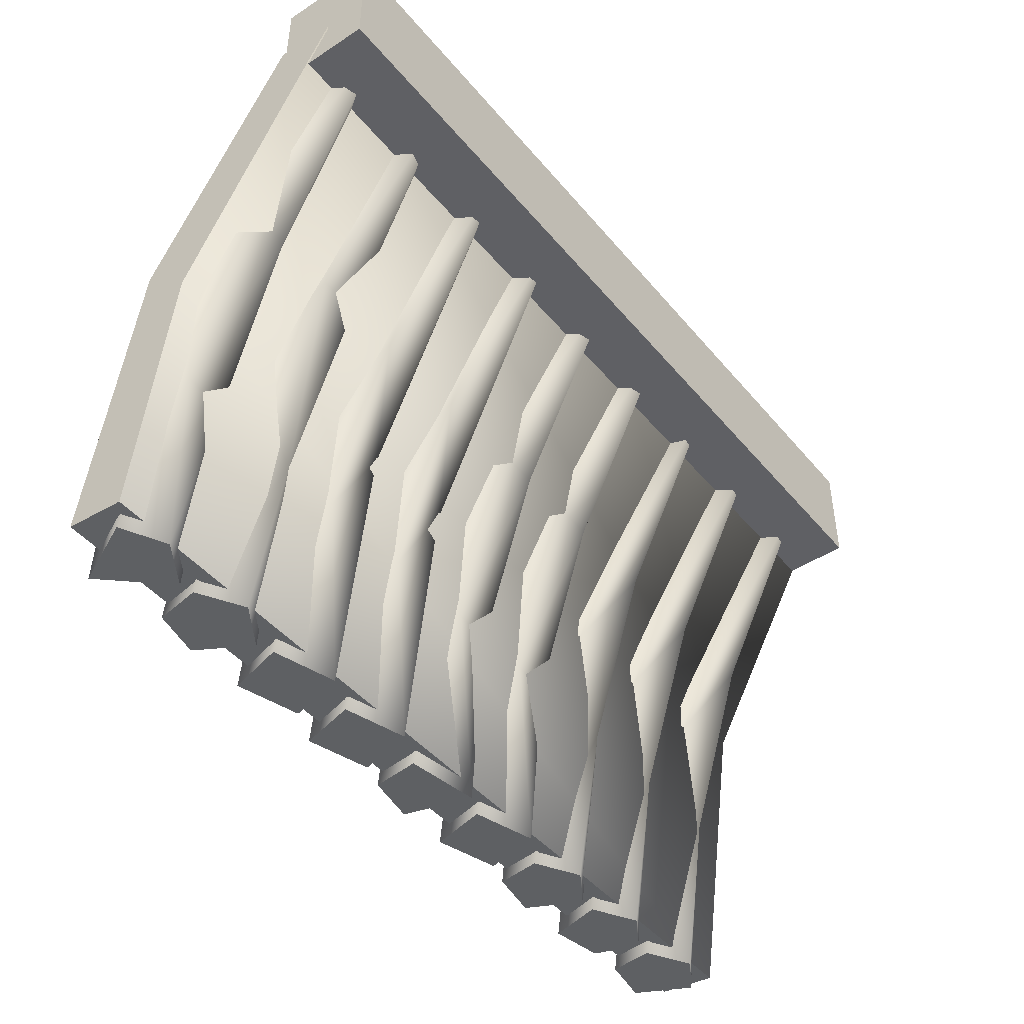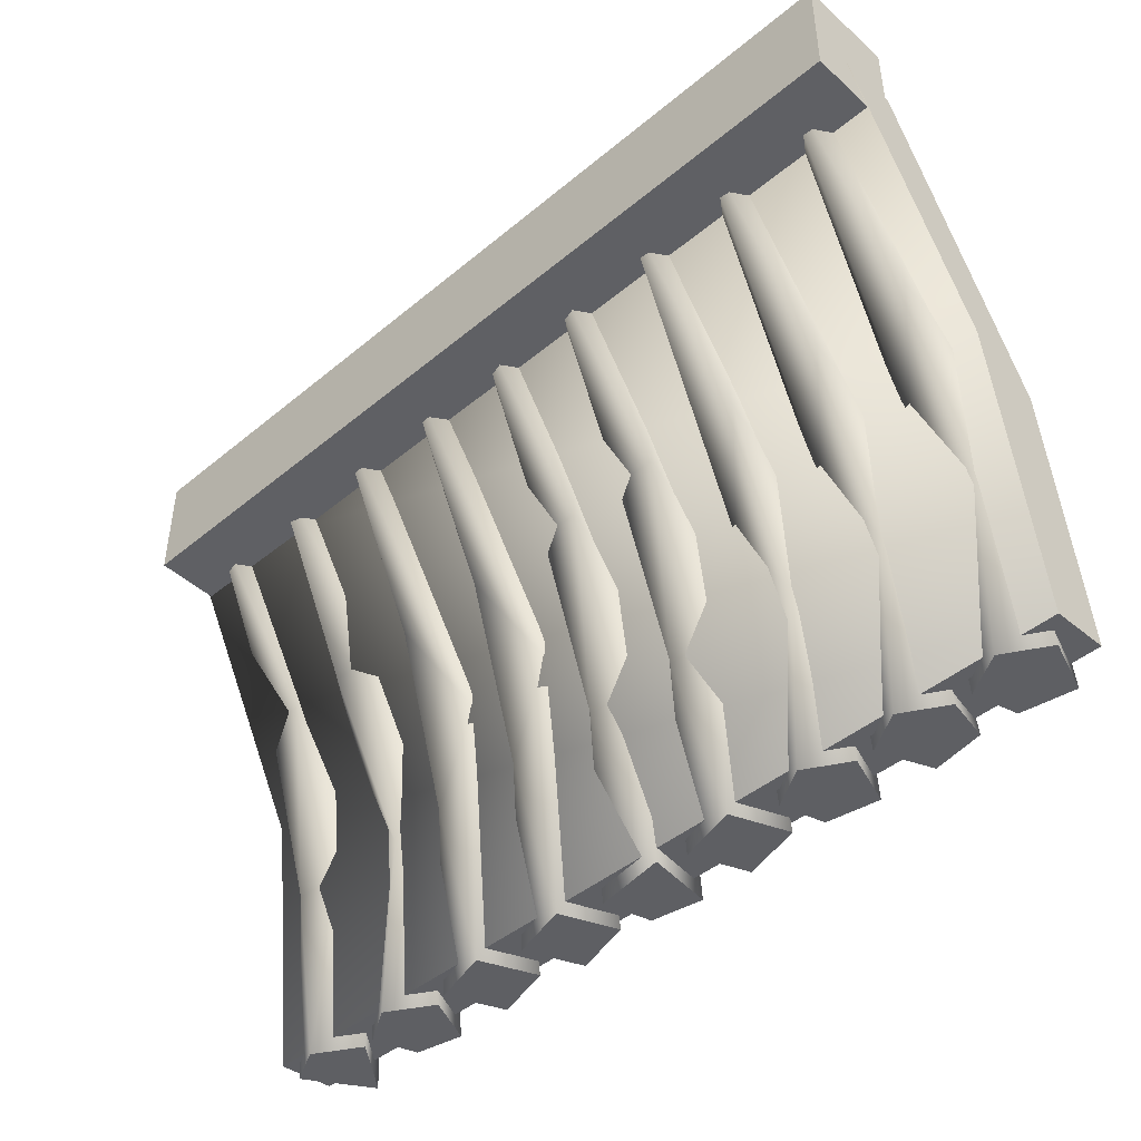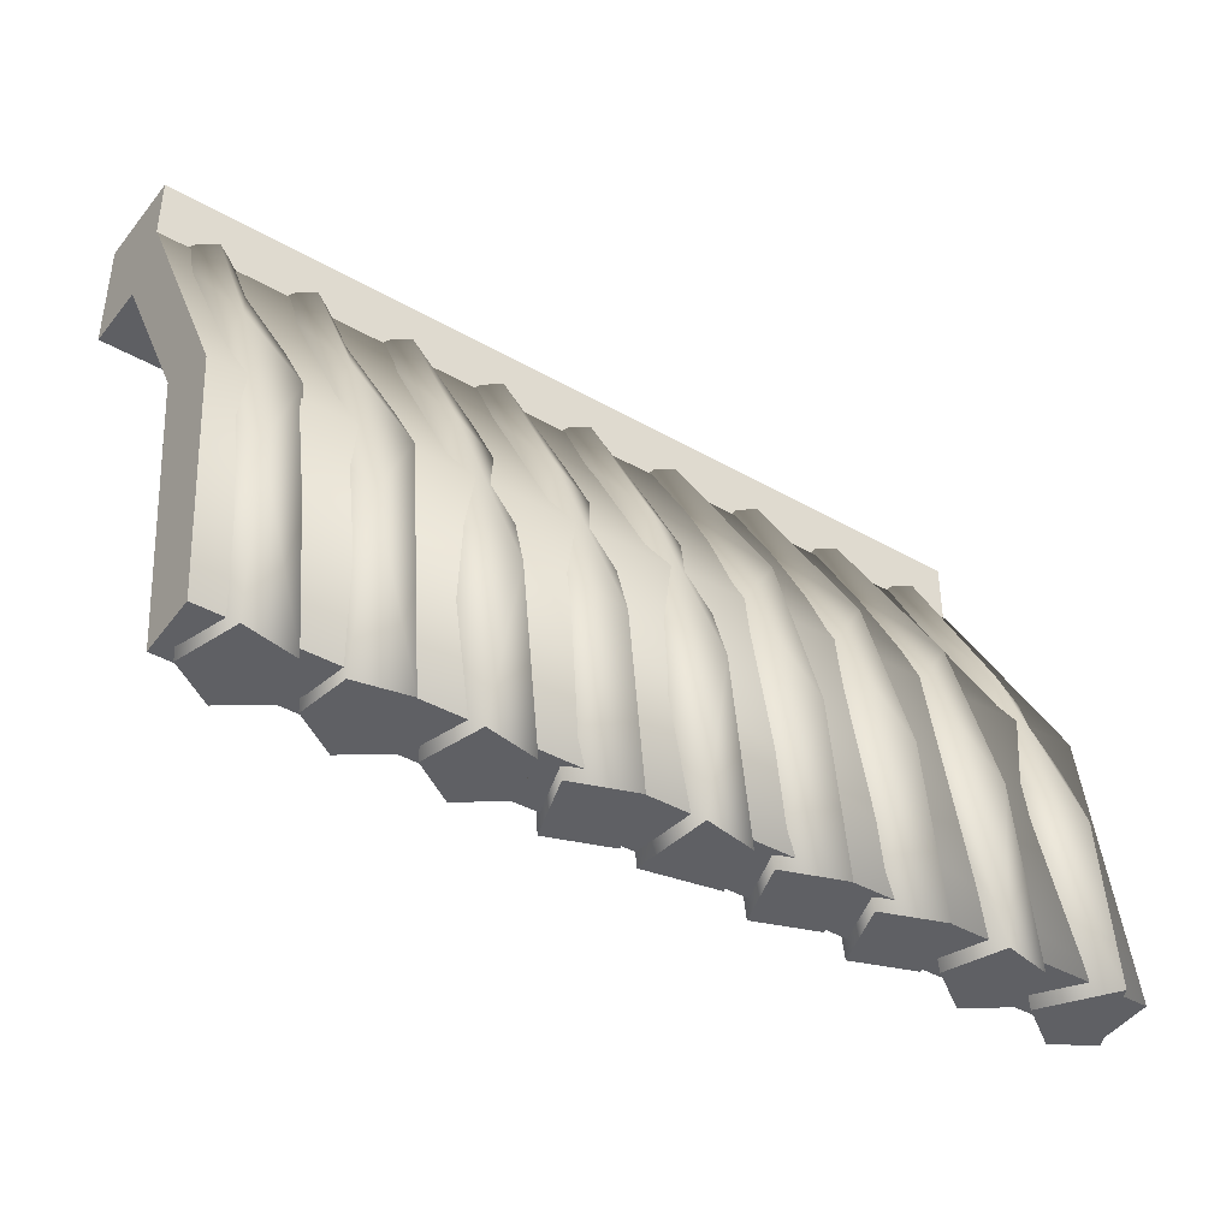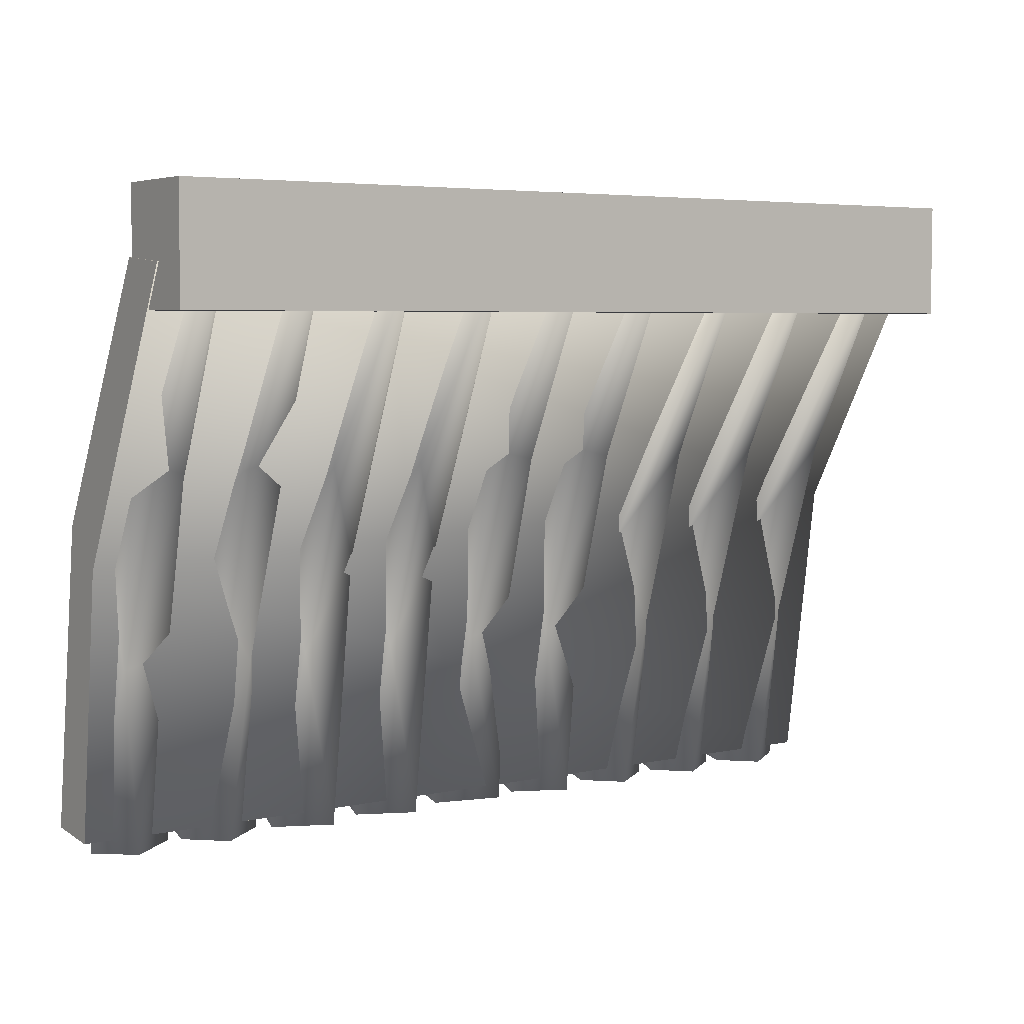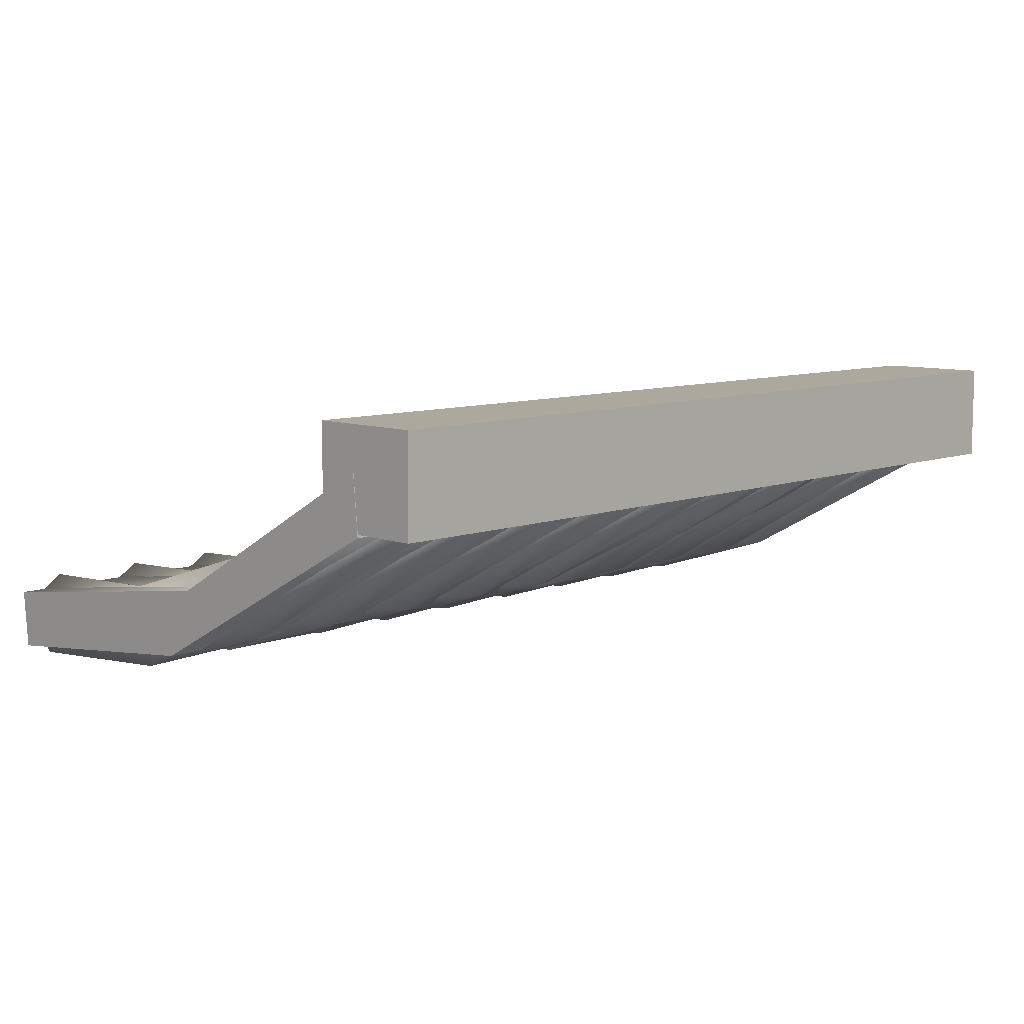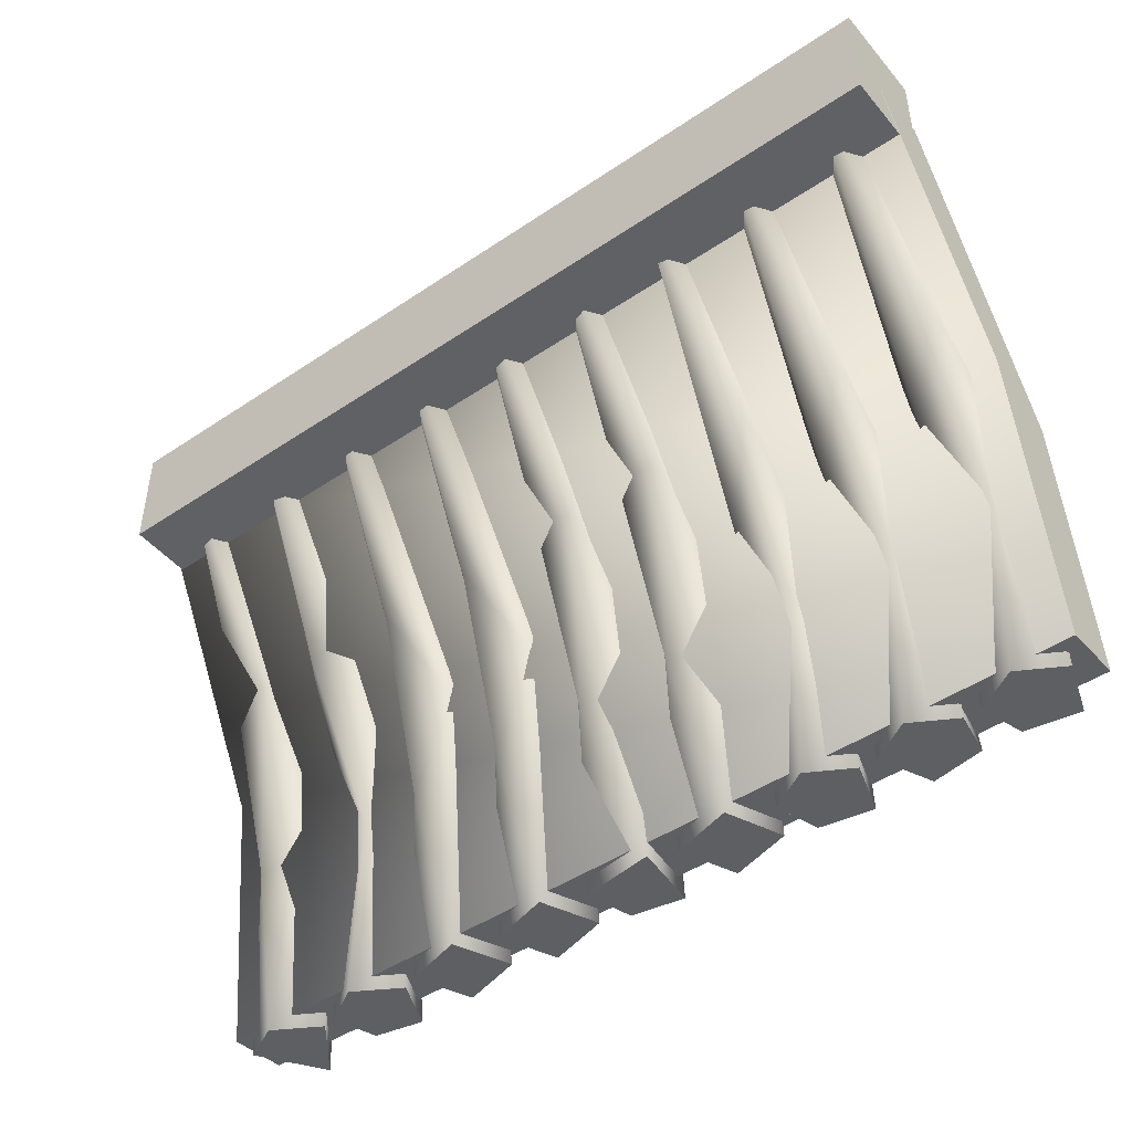
<metadata>
{"format":"obj","ext":"obj","renderer":"f3d","projection":"perspective","resolution":1024,"background":"white","views":[{"elev":-45.2,"azim":127.0,"up":"+Z"},{"elev":-45.0,"azim":-136.2,"up":"+Z"},{"elev":-40.6,"azim":-35.1,"up":"+Z"},{"elev":5.0,"azim":145.8,"up":"+Z"},{"elev":8.7,"azim":-45.2,"up":"+Y"},{"elev":-46.3,"azim":-142.4,"up":"+Z"}]}
</metadata>
<code>
o Segment_LoD_Cylinder.001
v 0.8344 0.1388 0.5263
v 0.7429 -0.1456 -0.7017
v 0.7429 0.2033 0.5206
v 0.8344 -0.083 -0.7072
v 0.9198 -0.1306 -0.703
v 0.8344 0.3301 0.5094
v 0.8468 -0.2757 -0.6902
v 0.926 0.2033 0.5206
v 0.7964 -0.1055 0.09926
v 0.7419 -0.1493 -0.1877
v 0.7961 0.07074 0.08164
v 0.7695 -0.07407 -0.2991
v 0.8753 -0.05417 -0.3194
v 0.8994 0.05743 0.1067
v 0.925 -0.06379 0.07055
v 0.8666 -0.2309 -0.2998
v 0.9413 0.1639 0.3998
v 0.9413 0.3697 0.3998
v 0.9413 0.1639 0.6386
v 0.9413 0.3697 0.6386
v -0.9413 0.1639 0.3998
v -0.9413 0.3697 0.3998
v -0.9413 0.1639 0.6386
v -0.9413 0.3697 0.6386
v -0.9423 0.2809 0.4889
v -0.9423 0.1578 0.4997
v -0.9423 -0.1053 -0.6746
v -0.9423 -0.2284 -0.6639
v 0.9443 0.2809 0.4889
v 0.9443 0.1578 0.4997
v 0.9443 -0.1053 -0.6746
v 0.9443 -0.2284 -0.6639
v 0.9443 -0.1392 -0.02918
v -0.9423 -0.01603 -0.03995
v 0.9443 -0.03953 -0.1122
v -0.9423 -0.1627 -0.1014
v 0.2119 0.1388 0.5263
v 0.1266 -0.2187 -0.6953
v 0.1204 0.2033 0.5206
v 0.1678 -0.08954 -0.7066
v 0.2973 -0.1306 -0.703
v 0.2119 0.3301 0.5094
v 0.2561 -0.2597 -0.6916
v 0.3035 0.2033 0.5206
v 0.1458 -0.1517 -0.05582
v 0.1201 -0.09488 -0.08022
v 0.1483 -0.03841 -0.1177
v 0.2503 0.07074 0.08164
v 0.2528 -0.05417 -0.3194
v 0.3056 -0.09426 -0.08052
v 0.25 -0.1055 0.09926
v 0.2441 -0.2309 -0.2998
v -0.04009 -0.2597 -0.6916
v 0.004023 0.1388 0.5263
v -0.06591 -0.1049 -0.7053
v -0.08754 0.2033 0.5206
v 0.004023 0.3301 0.5094
v 0.08934 -0.1306 -0.703
v 0.069 -0.2394 -0.6934
v 0.09558 0.2033 0.5206
v -0.03406 -0.1055 0.09926
v -0.08774 -0.1517 -0.1931
v -0.03431 0.07074 0.08164
v -0.06095 -0.07407 -0.2991
v 0.04491 -0.05417 -0.3194
v 0.069 0.05743 0.1067
v 0.09461 -0.06379 0.07055
v 0.03621 -0.2309 -0.2998
v 0.5924 -0.261 -0.6915
v 0.6283 0.1388 0.5263
v 0.5367 -0.1456 -0.7017
v 0.5367 0.2033 0.5206
v 0.6283 -0.083 -0.7072
v 0.7148 -0.1389 -0.7023
v 0.6283 0.3301 0.5094
v 0.6932 -0.2394 -0.6934
v 0.7198 0.2033 0.5206
v 0.5621 -0.1517 -0.05582
v 0.5364 -0.09488 -0.08022
v 0.5633 0.05743 0.1067
v 0.5908 -0.05514 -0.325
v 0.6666 0.07074 0.08164
v 0.722 -0.075 -0.09414
v 0.6663 -0.1055 0.09926
v 0.6605 -0.2309 -0.2998
v 0.4203 0.1388 0.5263
v 0.335 -0.2187 -0.6953
v 0.3288 0.2033 0.5206
v 0.3762 -0.08954 -0.7066
v 0.4203 0.3301 0.5094
v 0.5057 -0.1306 -0.703
v 0.4645 -0.2597 -0.6916
v 0.5119 0.2033 0.5206
v 0.3542 -0.1517 -0.05582
v 0.3285 -0.09488 -0.08022
v 0.3567 -0.03841 -0.1177
v 0.4587 0.07074 0.08164
v 0.4612 -0.05417 -0.3194
v 0.514 -0.09426 -0.08052
v 0.4584 -0.1055 0.09926
v 0.4525 -0.2309 -0.2998
v -0.6182 0.1388 0.5263
v -0.6831 -0.2394 -0.6934
v -0.7047 -0.1389 -0.7023
v -0.7097 0.2033 0.5206
v -0.6182 -0.083 -0.7072
v -0.5316 -0.1389 -0.7023
v -0.6182 0.3301 0.5094
v -0.574 -0.2597 -0.6916
v -0.5266 0.2033 0.5206
v -0.6542 -0.2251 -0.2854
v -0.6562 -0.1055 0.09926
v -0.7109 -0.1013 -0.09527
v -0.6565 0.07074 0.08164
v -0.6556 -0.05514 -0.325
v -0.5557 -0.03886 -0.1213
v -0.5245 -0.09426 -0.08052
v -0.5572 -0.1664 -0.08025
v -0.8702 -0.2597 -0.6916
v -0.8261 0.1388 0.5263
v -0.9126 -0.1389 -0.7023
v -0.9176 0.2033 0.5206
v -0.8261 -0.083 -0.7072
v -0.7395 -0.1389 -0.7023
v -0.8261 0.3301 0.5094
v -0.7611 -0.2394 -0.6934
v -0.7345 0.2033 0.5206
v -0.8583 -0.2309 -0.2998
v -0.8642 -0.1055 0.09926
v -0.9188 -0.1013 -0.09527
v -0.8644 0.07074 0.08164
v -0.8635 -0.05514 -0.325
v -0.7637 -0.03886 -0.1213
v -0.7324 -0.09426 -0.08052
v -0.7627 -0.1504 -0.04906
v -0.2018 0.1388 0.5263
v -0.2872 -0.2187 -0.6953
v -0.2934 0.2033 0.5206
v -0.2459 -0.08954 -0.7066
v -0.1165 -0.1306 -0.703
v -0.2018 0.3301 0.5094
v -0.1577 -0.2597 -0.6916
v -0.1103 0.2033 0.5206
v -0.2399 -0.1055 0.09926
v -0.2943 -0.1493 -0.1877
v -0.2402 0.07074 0.08164
v -0.2668 -0.07407 -0.2991
v -0.1609 -0.05417 -0.3194
v -0.1369 0.05743 0.1067
v -0.1112 -0.06379 0.07055
v -0.1696 -0.2309 -0.2998
v -0.4539 -0.2597 -0.6916
v -0.4098 0.1388 0.5263
v -0.4963 -0.1389 -0.7023
v -0.5013 0.2033 0.5206
v -0.4098 0.3301 0.5094
v -0.4098 -0.083 -0.7072
v -0.3232 -0.1389 -0.7023
v -0.3448 -0.2394 -0.6934
v -0.3182 0.2033 0.5206
v -0.4478 -0.1055 0.09926
v -0.5015 -0.1517 -0.1931
v -0.4481 0.07074 0.08164
v -0.4506 -0.05417 -0.3194
v -0.3473 -0.03886 -0.1213
v -0.3192 -0.06379 0.07055
v -0.3776 -0.2309 -0.2998
f 6 1 8
f 4 7 2
f 17 20 19
f 19 24 23
f 23 22 21
f 21 18 17
f 19 21 17
f 24 18 22
f 28 31 32
f 30 35 29
f 27 36 34
f 30 25 26
f 34 26 25
f 32 35 33
f 42 37 44
f 38 41 43
f 54 57 56
f 55 59 53
f 75 70 77
f 69 71 73
f 90 86 93
f 87 91 92
f 102 108 105
f 103 104 106
f 120 125 122
f 126 121 123
f 136 141 138
f 137 140 142
f 153 156 155
f 159 154 157
f 6 3 1
f 4 5 7
f 17 18 20
f 19 20 24
f 23 24 22
f 21 22 18
f 19 23 21
f 24 20 18
f 28 27 31
f 30 33 35
f 27 28 36
f 30 29 25
f 34 36 26
f 32 31 35
f 42 39 37
f 38 40 41
f 54 60 57
f 55 58 59
f 75 72 70
f 73 74 76
f 76 69 73
f 90 88 86
f 87 89 91
f 102 110 108
f 106 107 103
f 107 109 103
f 120 127 125
f 123 124 126
f 126 119 121
f 136 143 141
f 137 139 140
f 153 160 156
f 157 158 159
f 159 152 154
f 3 10 9
f 11 6 14
f 11 3 6
f 13 5 4
f 11 13 12
f 10 2 7
f 9 10 16
f 39 46 45
f 42 48 47
f 50 44 51
f 50 51 52
f 49 41 40
f 51 45 52
f 56 62 61
f 63 57 66
f 59 68 53
f 65 58 55
f 63 65 64
f 53 62 55
f 61 62 68
f 72 79 78
f 75 82 80
f 83 77 84
f 76 85 69
f 83 84 85
f 81 82 83
f 81 73 71
f 84 78 85
f 88 95 94
f 90 97 96
f 99 93 100
f 99 100 101
f 98 91 89
f 100 94 101
f 105 113 112
f 114 108 116
f 112 110 102
f 117 110 118
f 118 112 111
f 115 106 104
f 112 113 111
f 111 103 109
f 122 130 129
f 131 125 133
f 129 127 120
f 134 127 135
f 135 129 128
f 132 123 121
f 129 130 128
f 138 145 144
f 146 141 149
f 136 150 143
f 148 140 139
f 146 148 147
f 144 145 151
f 155 162 161
f 163 156 165
f 159 167 152
f 164 157 154
f 152 162 154
f 161 162 167
f 1 3 9
f 8 14 6
f 1 15 8
f 5 16 7
f 16 15 9
f 4 12 13
f 13 15 5
f 13 14 15
f 13 11 14
f 10 12 2
f 10 11 12
f 16 10 7
f 27 35 31
f 32 36 28
f 33 26 36
f 34 29 35
f 51 39 45
f 47 39 42
f 44 48 42
f 51 44 37
f 41 52 43
f 38 47 40
f 49 50 41
f 49 48 50
f 47 49 40
f 47 48 49
f 38 52 45
f 45 46 38
f 63 56 57
f 54 56 61
f 60 66 57
f 54 67 60
f 58 68 59
f 68 67 61
f 84 72 78
f 65 67 58
f 65 66 67
f 65 63 66
f 64 65 55
f 55 62 64
f 62 63 64
f 68 62 53
f 80 72 75
f 77 82 75
f 84 77 70
f 74 85 76
f 74 81 83
f 69 79 71
f 80 82 81
f 79 81 71
f 79 80 81
f 100 88 94
f 85 78 69
f 96 88 90
f 93 97 90
f 100 93 86
f 91 101 92
f 87 96 89
f 98 99 91
f 98 97 99
f 96 98 89
f 96 97 98
f 87 101 94
f 94 95 87
f 114 105 108
f 102 105 112
f 110 116 108
f 107 118 109
f 118 111 109
f 107 115 116
f 116 117 107
f 104 111 113
f 115 114 116
f 113 115 104
f 113 114 115
f 131 122 125
f 120 122 129
f 127 133 125
f 128 126 135
f 126 134 135
f 124 132 133
f 133 134 124
f 121 128 130
f 132 131 133
f 130 132 121
f 130 131 132
f 146 138 141
f 136 138 144
f 143 149 141
f 140 151 142
f 151 150 144
f 137 147 139
f 148 150 140
f 148 149 150
f 148 146 149
f 147 148 139
f 137 151 145
f 145 146 147
f 163 155 156
f 153 155 161
f 166 156 160
f 153 166 160
f 158 167 159
f 167 166 161
f 158 164 165
f 165 166 158
f 164 163 165
f 154 162 164
f 162 163 164
f 167 162 152
f 11 10 3
f 112 118 110
f 129 135 127
f 136 144 150
f 8 15 14
f 1 9 15
f 5 15 16
f 4 2 12
f 27 34 35
f 32 33 36
f 33 30 26
f 34 25 29
f 51 37 39
f 47 46 39
f 44 50 48
f 41 50 52
f 38 46 47
f 38 43 52
f 63 62 56
f 60 67 66
f 54 61 67
f 58 67 68
f 84 70 72
f 80 79 72
f 77 83 82
f 74 83 85
f 74 73 81
f 69 78 79
f 100 86 88
f 96 95 88
f 93 99 97
f 91 99 101
f 87 95 96
f 87 92 101
f 114 113 105
f 110 117 116
f 107 117 118
f 107 106 115
f 104 103 111
f 131 130 122
f 127 134 133
f 128 119 126
f 126 124 134
f 124 123 132
f 121 119 128
f 146 145 138
f 143 150 149
f 140 150 151
f 137 145 147
f 137 142 151
f 163 162 155
f 166 165 156
f 153 161 166
f 158 166 167
f 158 157 164

</code>
